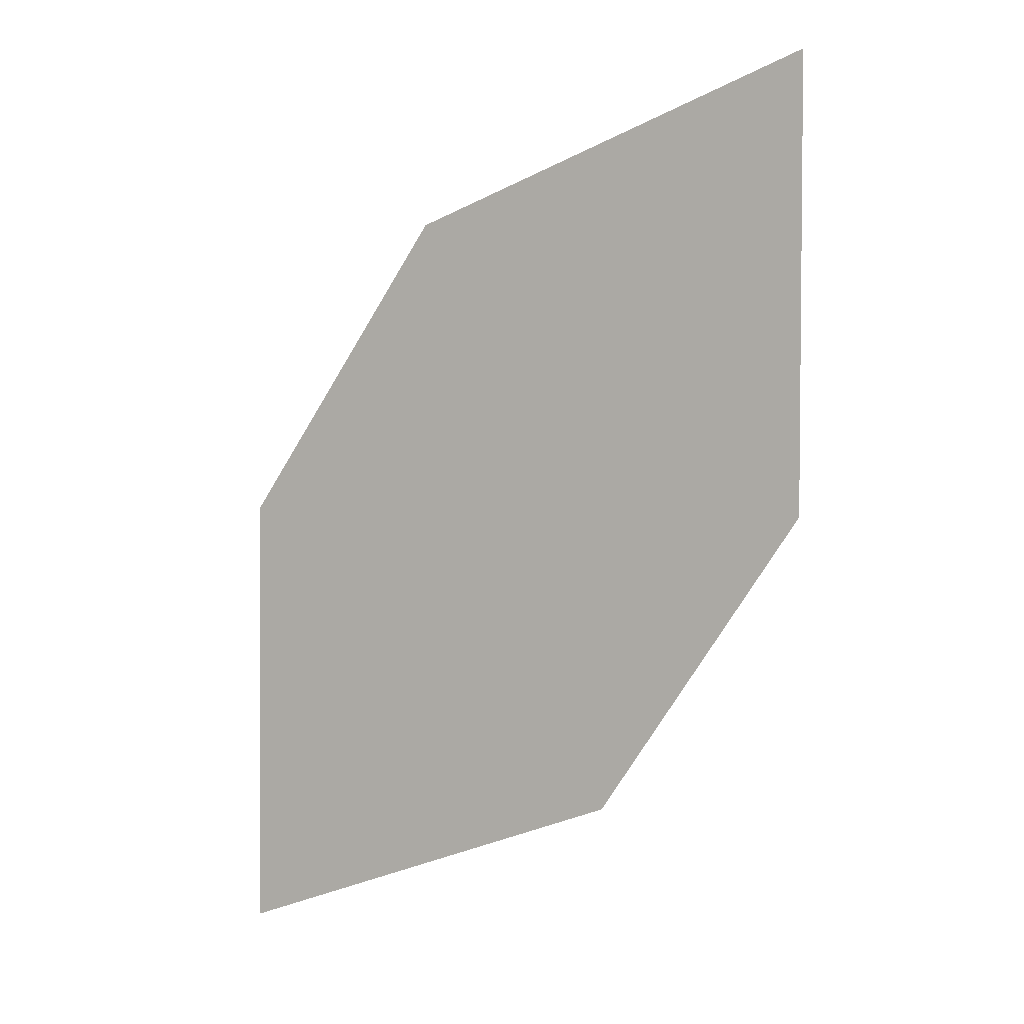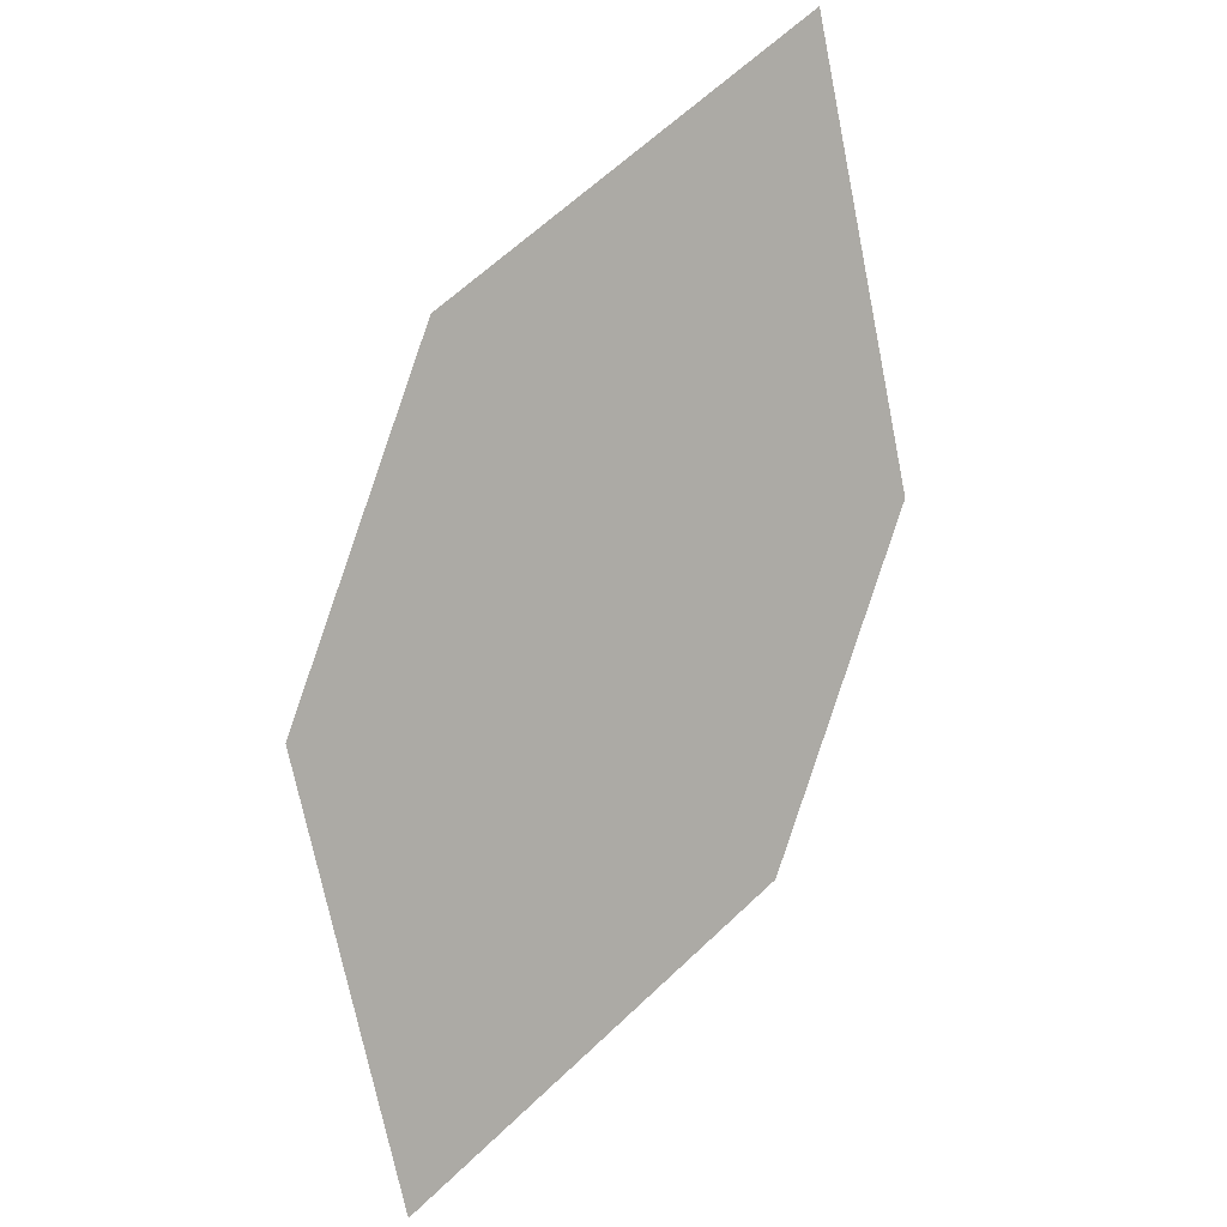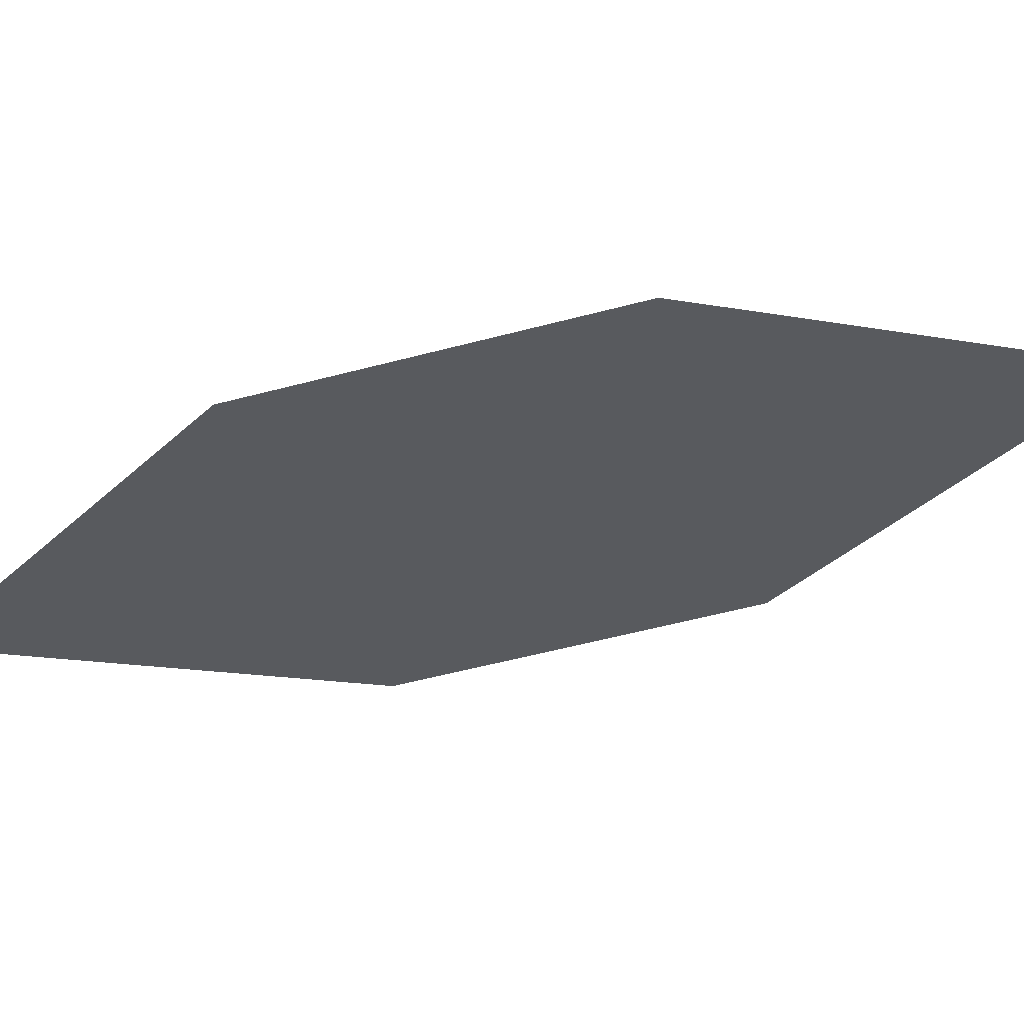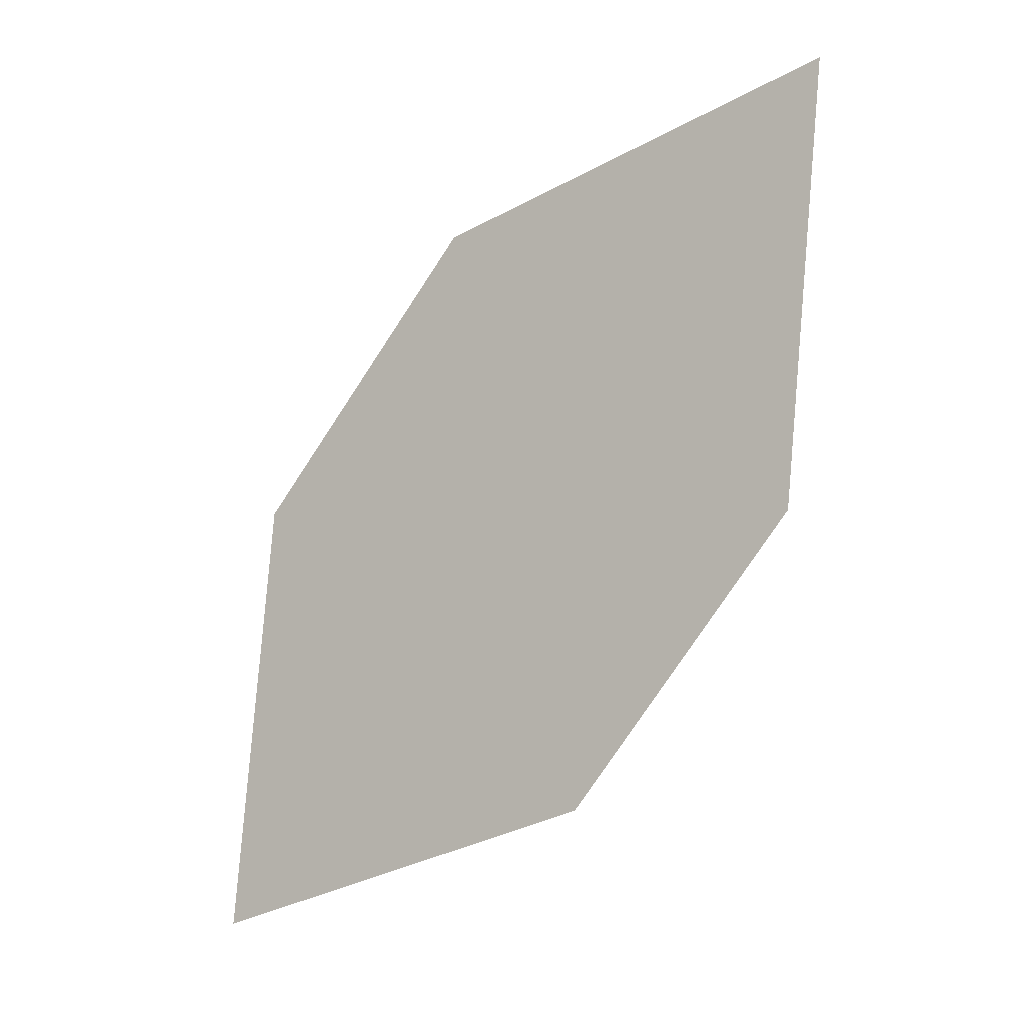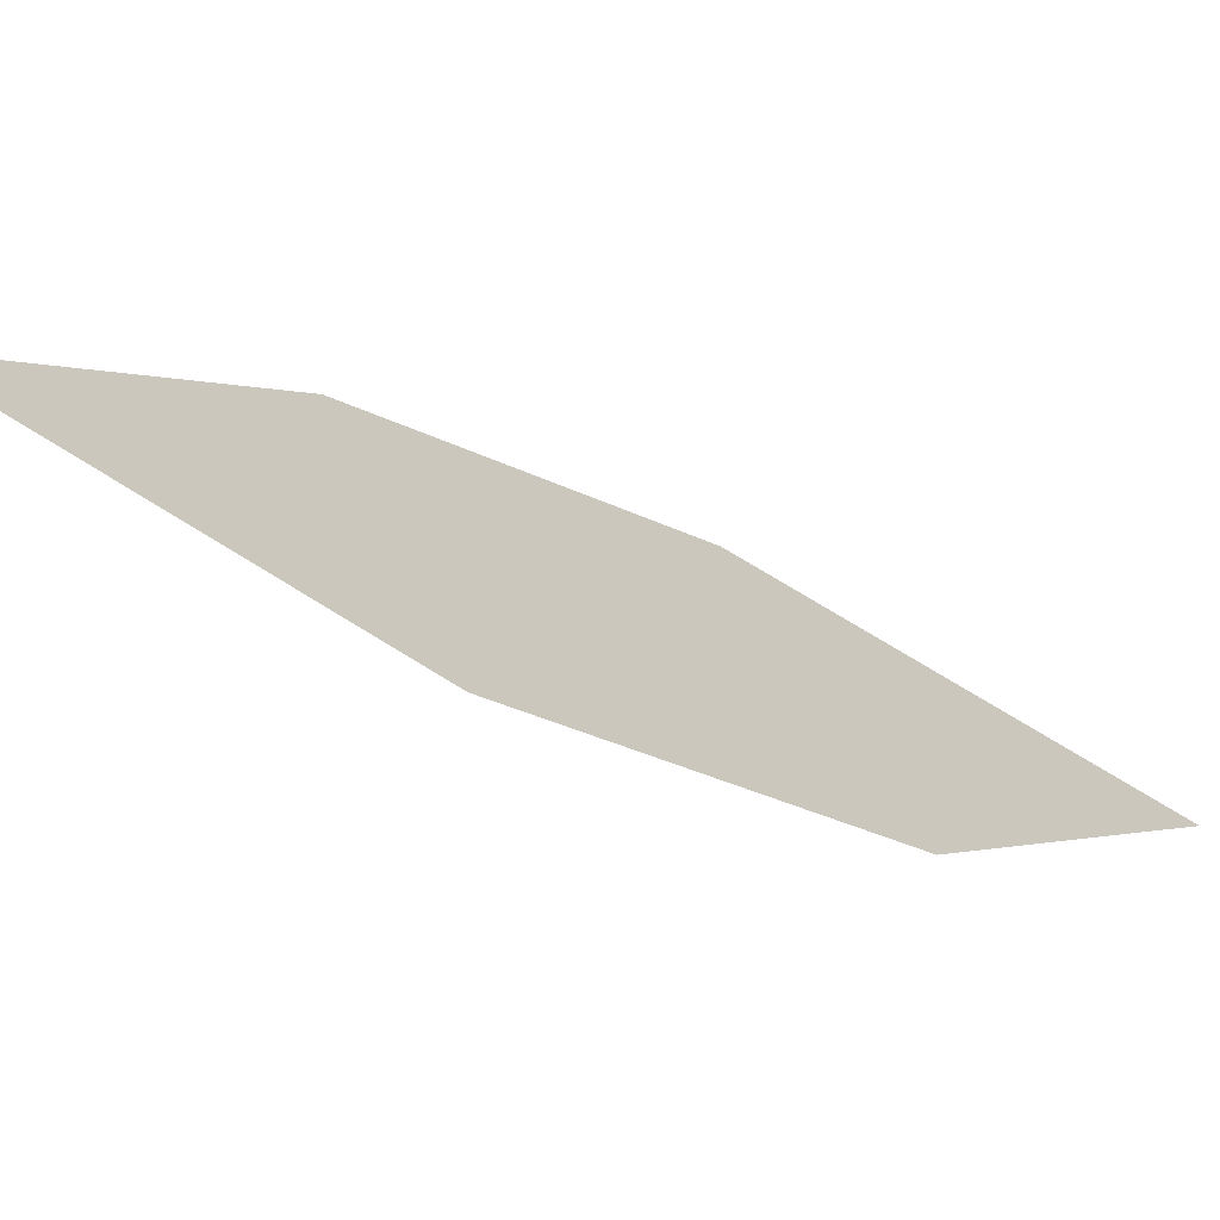
<metadata>
{"format":"obj","ext":"obj","renderer":"f3d","projection":"perspective","resolution":1024,"background":"white","views":[{"elev":48.8,"azim":120.8,"up":"+Z"},{"elev":-35.9,"azim":-140.3,"up":"+Z"},{"elev":64.9,"azim":-136.7,"up":"+Y"},{"elev":39.2,"azim":127.1,"up":"+Z"},{"elev":-63.9,"azim":-156.8,"up":"+Y"}]}
</metadata>
<code>
o leaves.116
v -0.1704 -0.2192 1.248
v -0.2452 -0.1911 1.342
v -0.1885 -0.1818 1.277
v -0.2022 -0.2379 1.283
v -0.2271 -0.2285 1.314
v -0.2134 -0.1725 1.308
f 1 2 5 4
f 1 3 6 2

</code>
